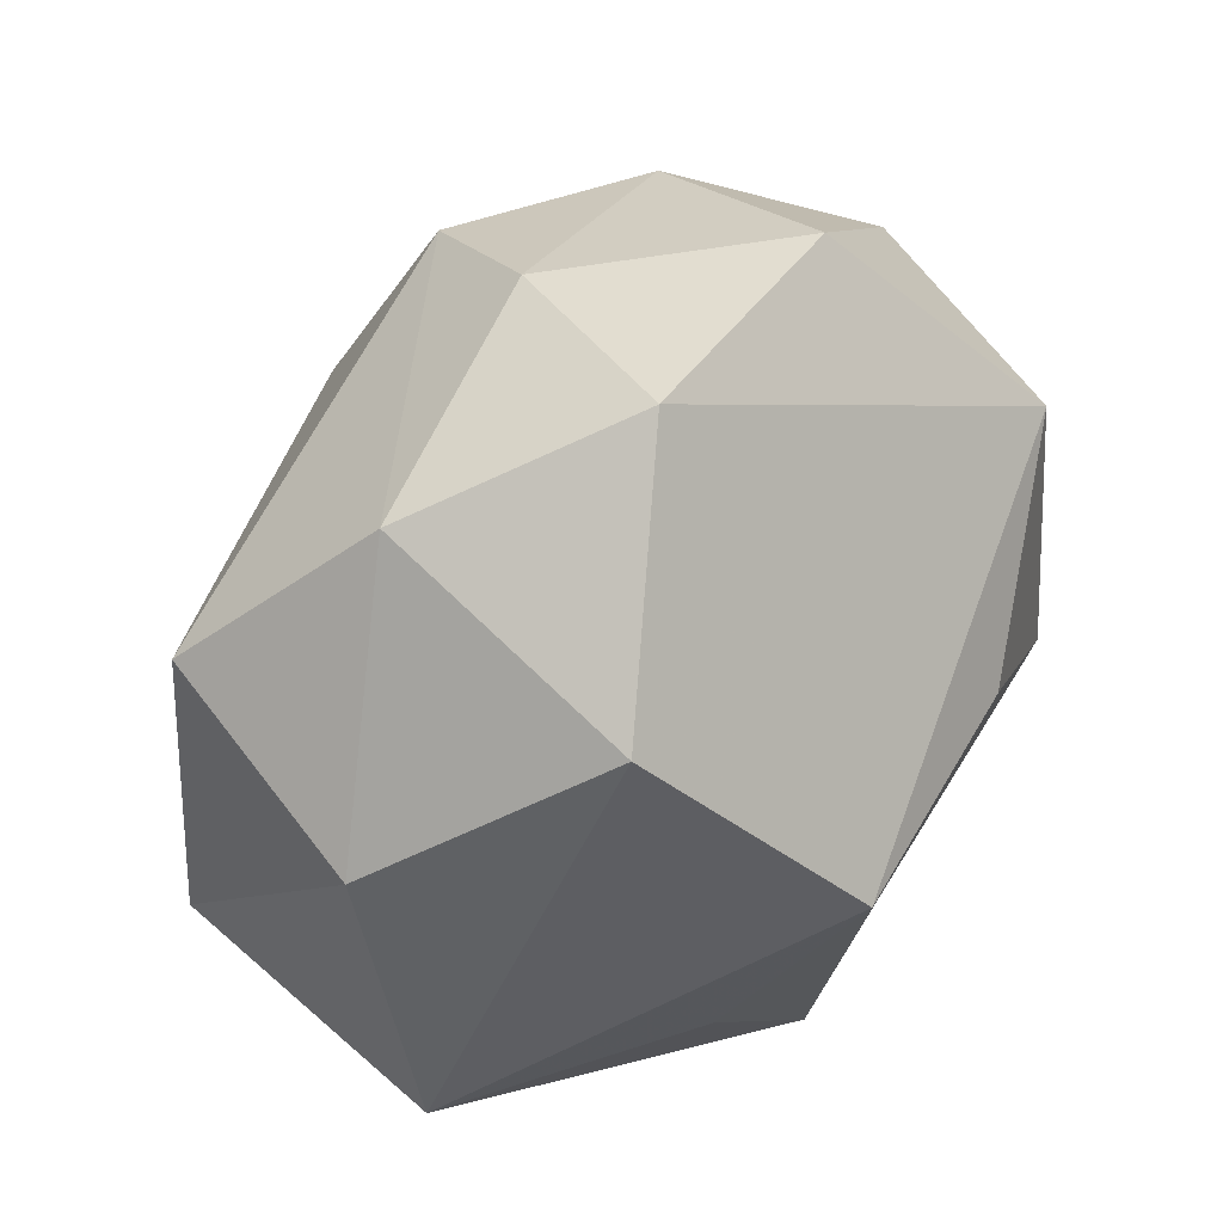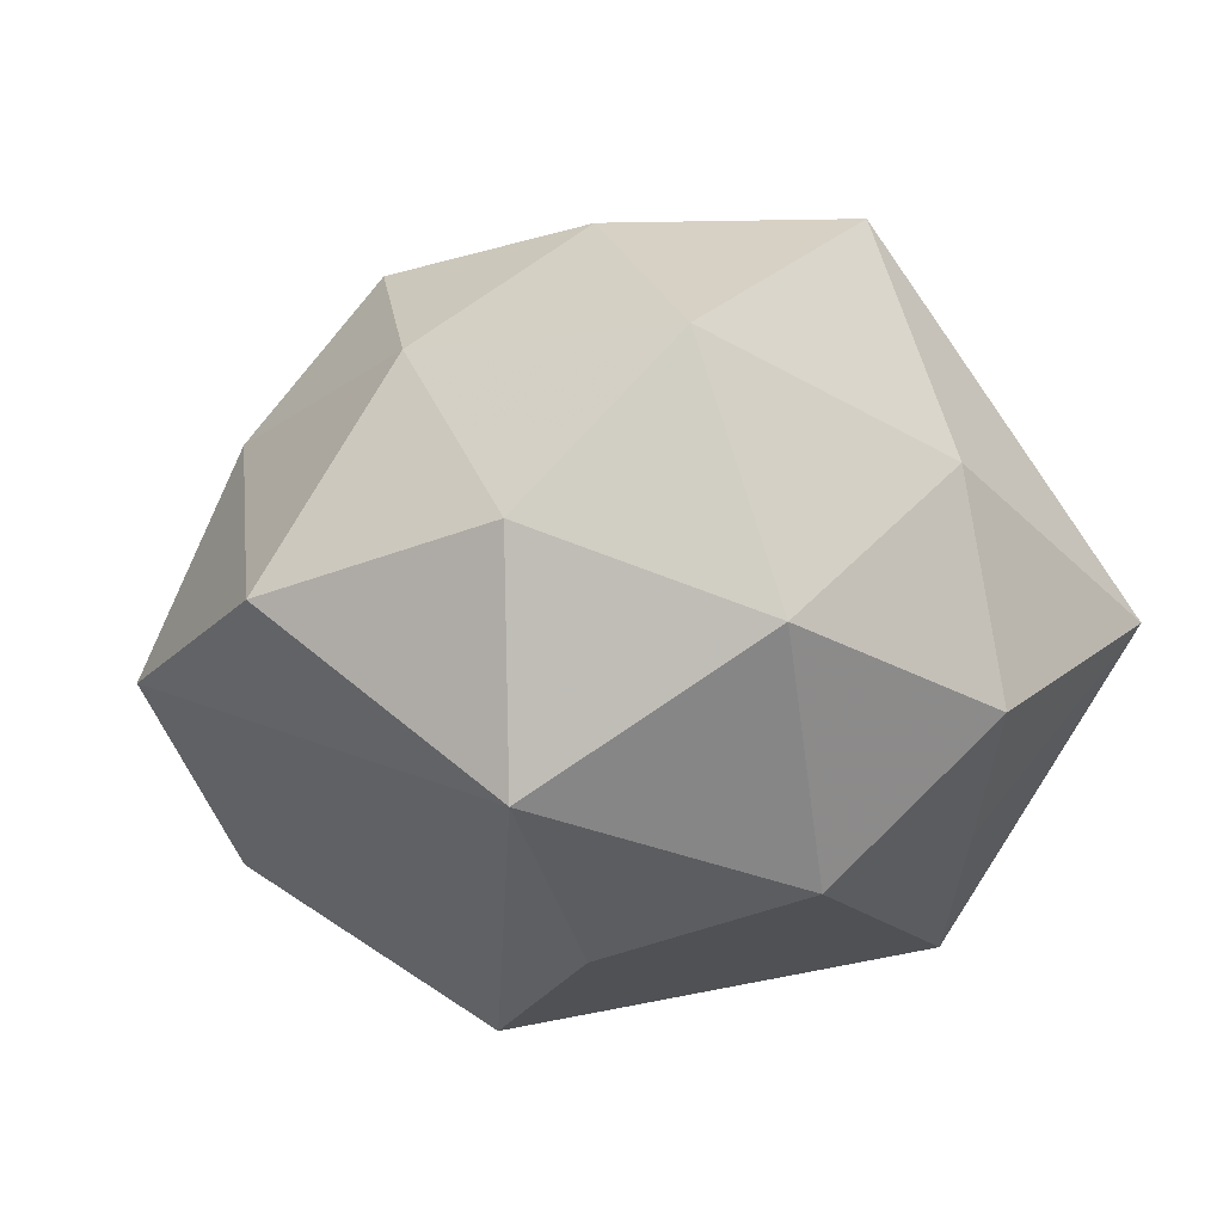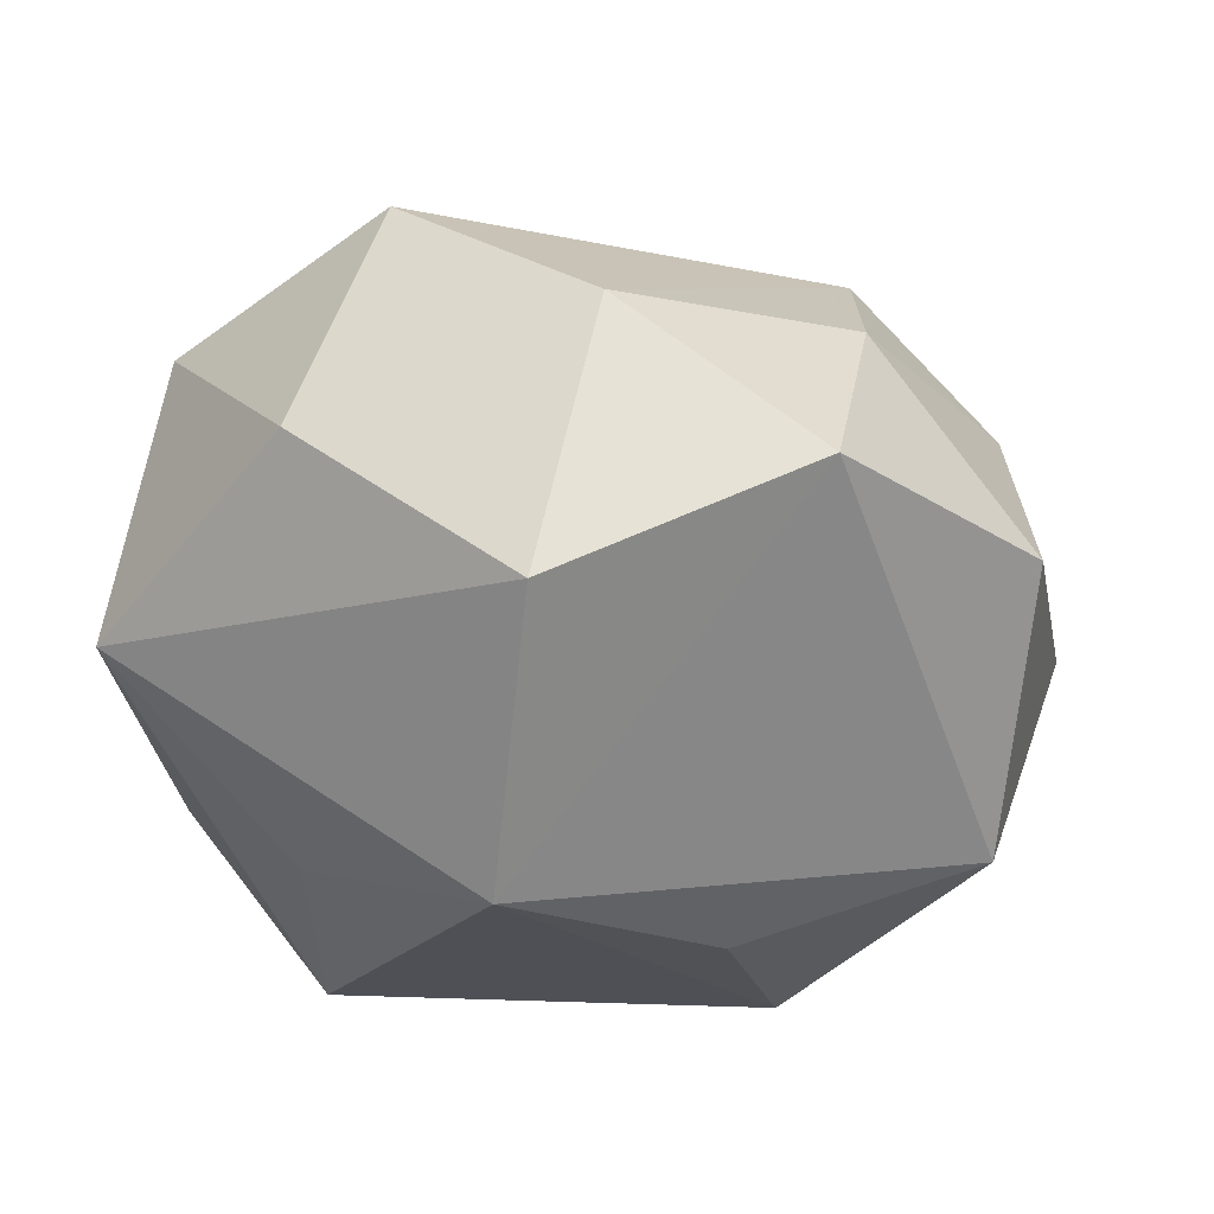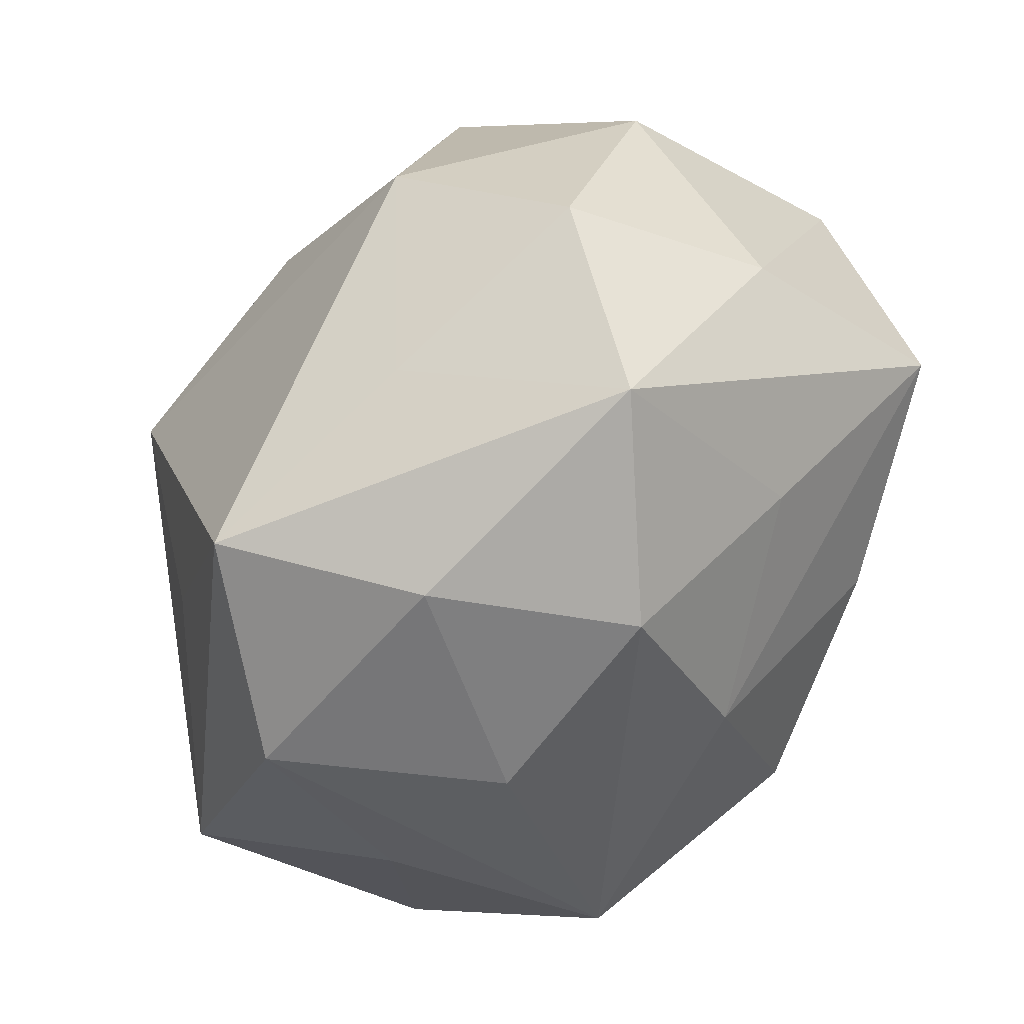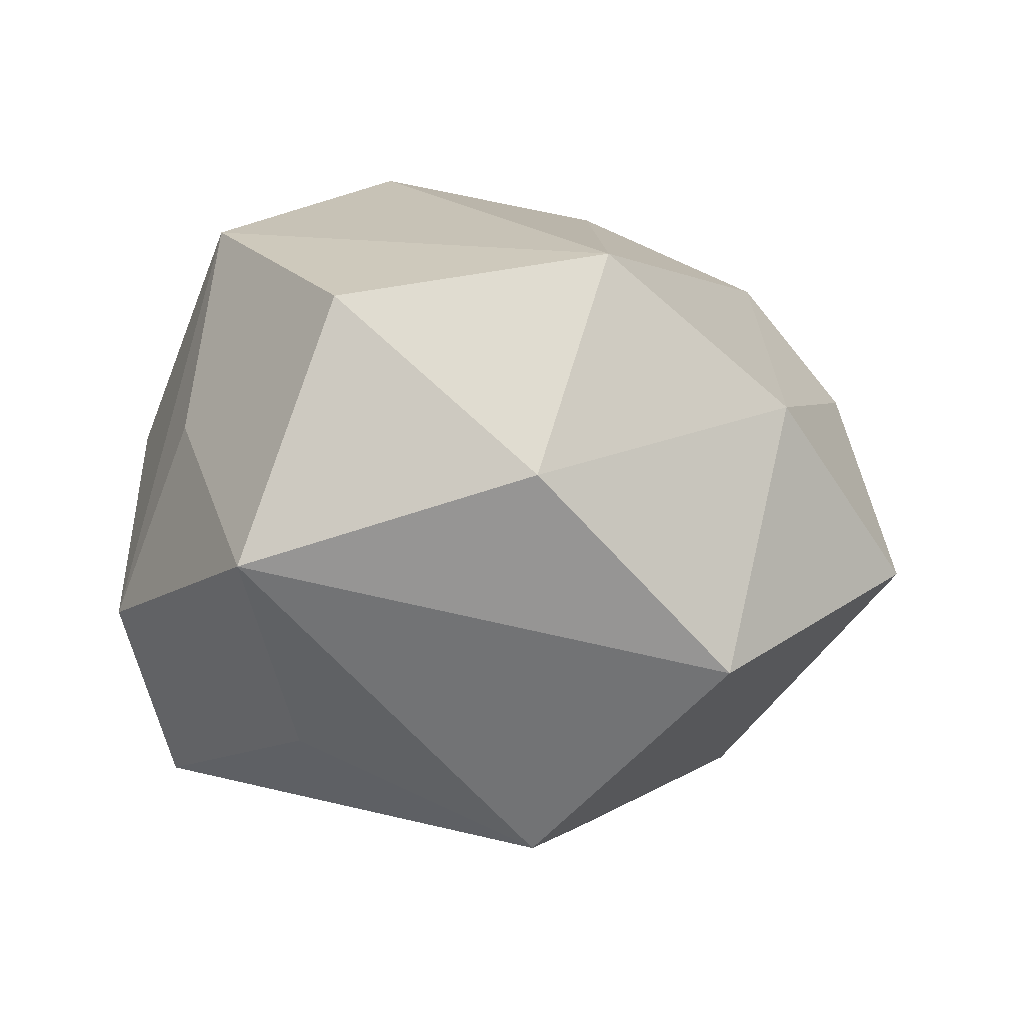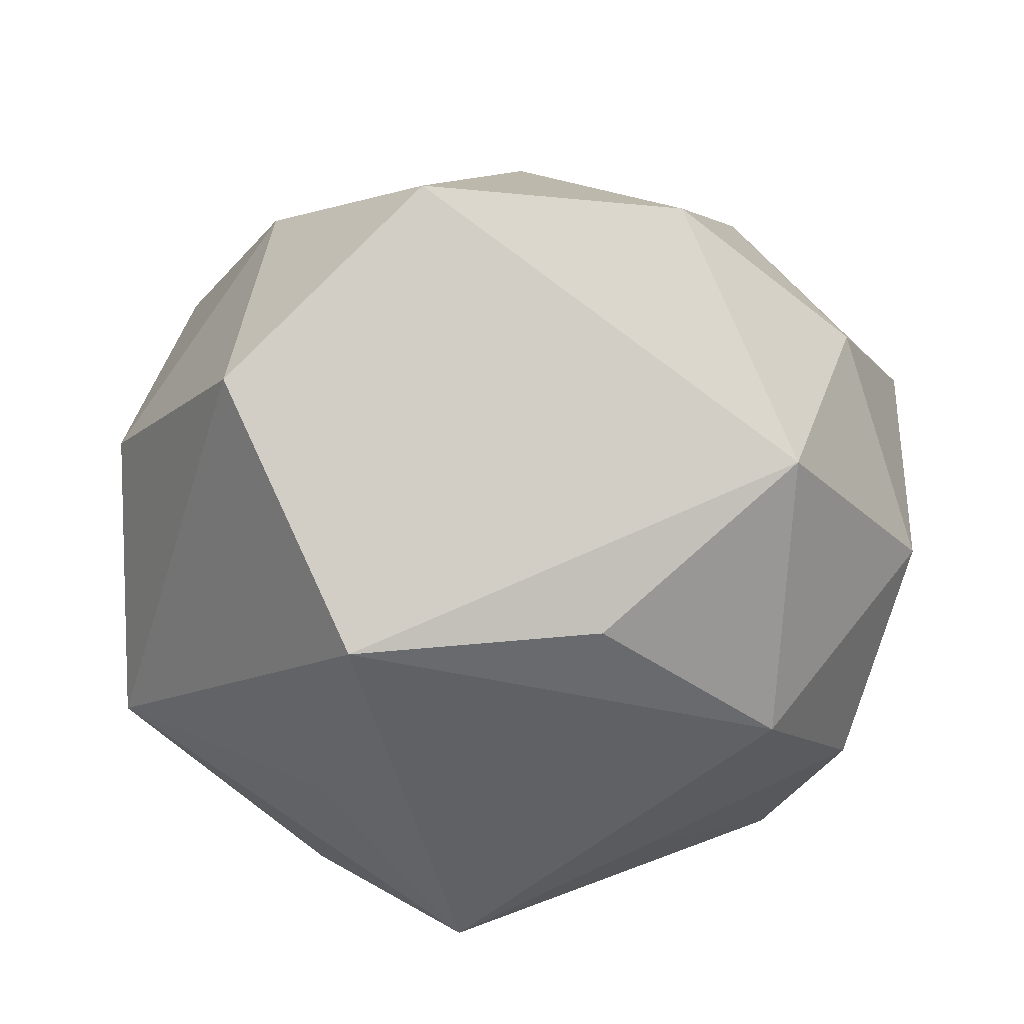
<metadata>
{"format":"obj","ext":"obj","renderer":"f3d","projection":"perspective","resolution":1024,"background":"white","views":[{"elev":55.1,"azim":125.0,"up":"+Y"},{"elev":-16.2,"azim":-108.6,"up":"+Z"},{"elev":-31.2,"azim":145.8,"up":"+Z"},{"elev":-71.8,"azim":-123.1,"up":"+Y"},{"elev":-8.4,"azim":103.8,"up":"+Z"},{"elev":-60.7,"azim":-176.5,"up":"+Z"}]}
</metadata>
<code>
v -0.009392 -0.04418 0.01028
v -0.001669 -0.03048 0.02739
v -0.02523 -0.02759 0.01883
v 0.0463 0.01633 -0.002439
v 0.009053 -0.03768 -0.03049
v -0.0402 0.02587 -0.00401
v 0.007261 0.0497 -0.009136
v -0.02941 -0.0426 -0.004397
v 0.04869 -0.01564 -0.01135
v -0.04817 0.01118 0.01325
v 0.02819 -0.0258 0.03075
v 0.02416 -0.01682 -0.02831
v 0.01746 0.008901 -0.04046
v 0.02995 0.03364 -0.0221
v -0.04276 -0.008443 0.02821
v 0.04775 -0.005531 0.01753
v -0.02762 0.0134 0.03101
v 0.00656 -0.01176 0.04201
v -0.002991 0.01113 0.03799
v -0.003247 0.04192 0.01329
v -0.0004492 -0.04514 -0.0103
v 0.03928 0.02255 0.02252
v 0.0342 -0.02751 0.00665
v -0.02134 0.04474 -0.007982
v 0.02599 0.03971 0.007426
v -0.02855 0.03237 0.01532
v 0.01433 -0.04012 0.009339
v -0.01145 0.03009 0.02965
v -0.04331 -0.01713 0.004864
v -0.01523 -0.03036 -0.0238
v -0.01802 -0.01048 0.03663
v -0.04699 0.00189 -0.01312
v -0.03843 -0.02317 -0.01723
v 0.02678 -0.03812 -0.01335
v -0.009956 0.008114 -0.0376
v -0.03215 0.02271 -0.02803
v -0.02852 -0.008549 -0.03329
f 14 9 13
f 14 13 7
f 4 9 14
f 34 9 23
f 5 9 34
f 19 18 22
f 17 19 28
f 28 19 22
f 17 10 15
f 22 18 11
f 34 23 11
f 21 5 34
f 1 8 21
f 21 8 5
f 12 13 9
f 9 5 12
f 12 5 13
f 30 8 33
f 5 8 30
f 13 5 37
f 37 35 13
f 5 30 37
f 37 30 33
f 33 32 37
f 36 7 13
f 13 35 36
f 24 7 36
f 35 37 36
f 36 37 32
f 20 7 24
f 17 28 26
f 26 10 17
f 26 20 24
f 28 20 26
f 18 19 31
f 31 19 17
f 17 15 31
f 2 11 18
f 1 11 2
f 18 31 2
f 2 31 15
f 34 11 27
f 27 11 1
f 27 21 34
f 1 21 27
f 16 23 9
f 16 11 23
f 22 11 16
f 16 4 22
f 9 4 16
f 33 8 29
f 29 8 15
f 29 32 33
f 29 15 10
f 10 32 29
f 6 32 10
f 6 36 32
f 24 36 6
f 6 26 24
f 10 26 6
f 25 28 22
f 25 20 28
f 7 20 25
f 14 7 25
f 22 4 25
f 25 4 14
f 1 2 3
f 3 2 15
f 3 8 1
f 15 8 3

</code>
